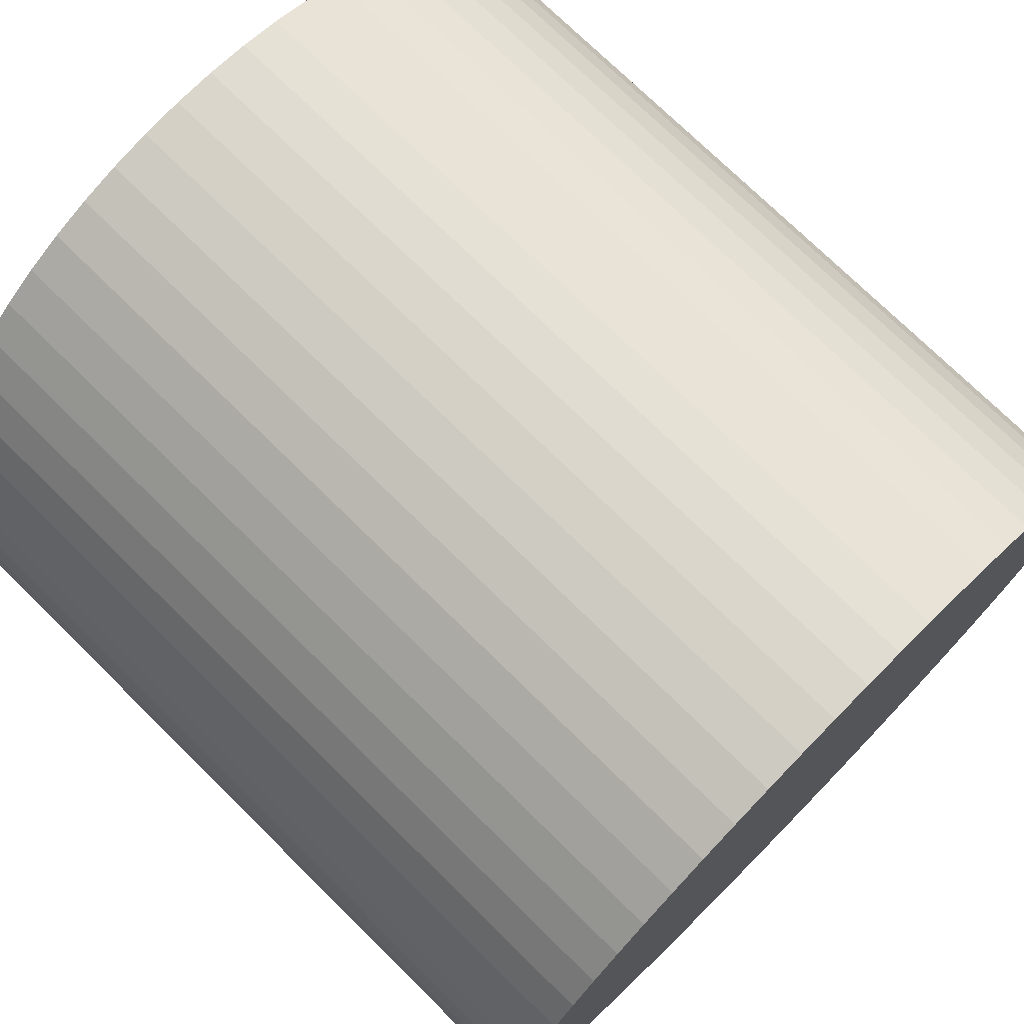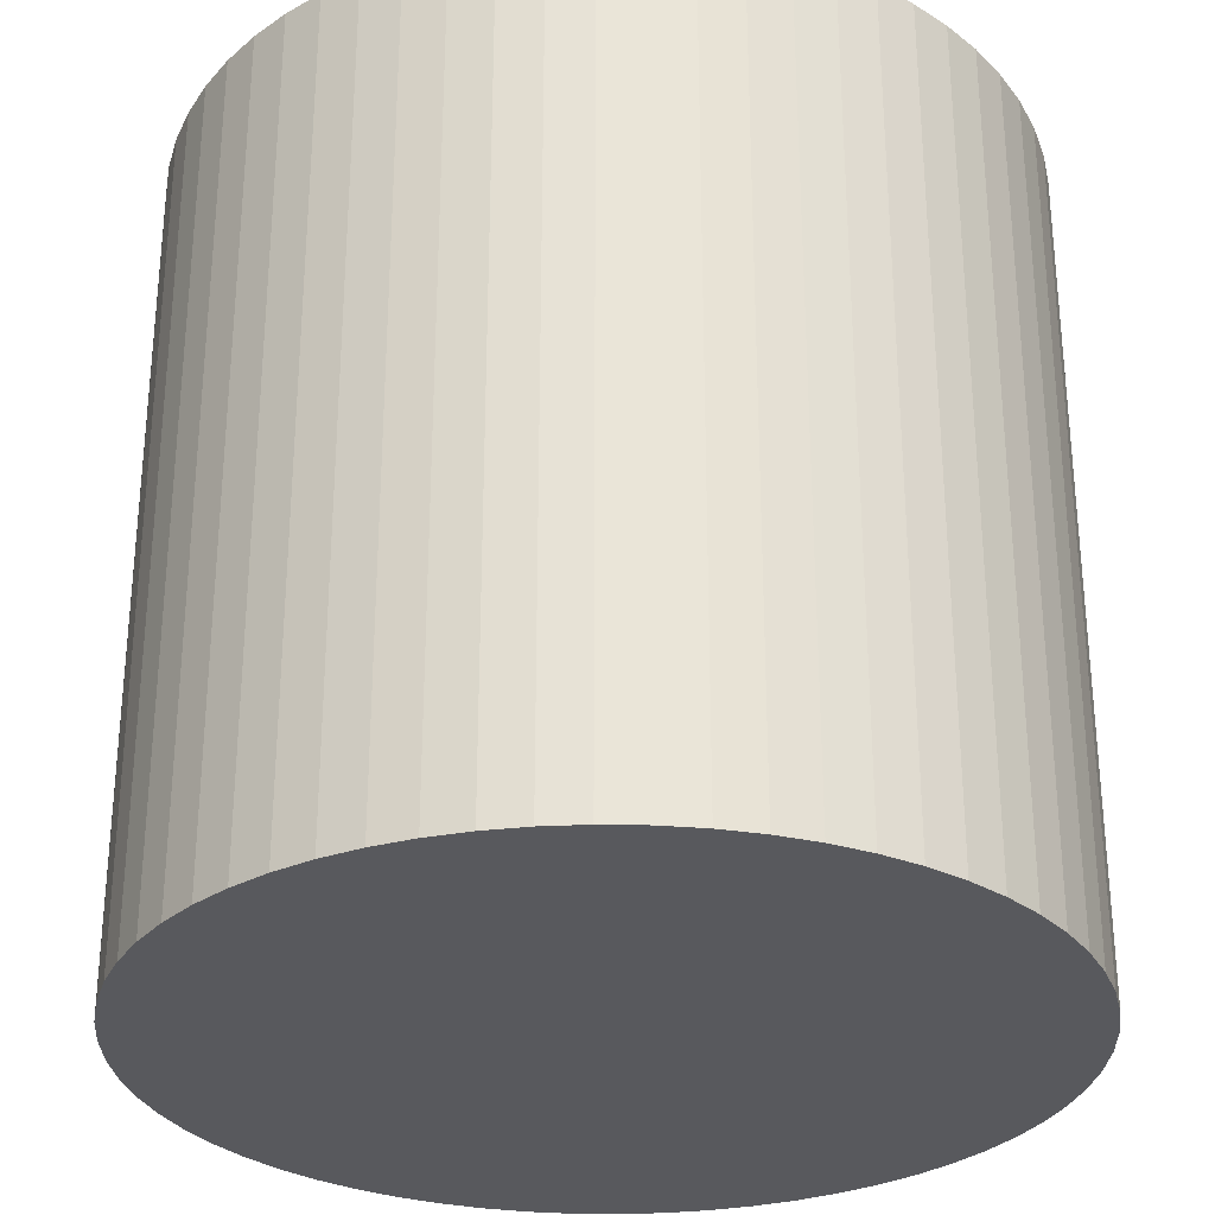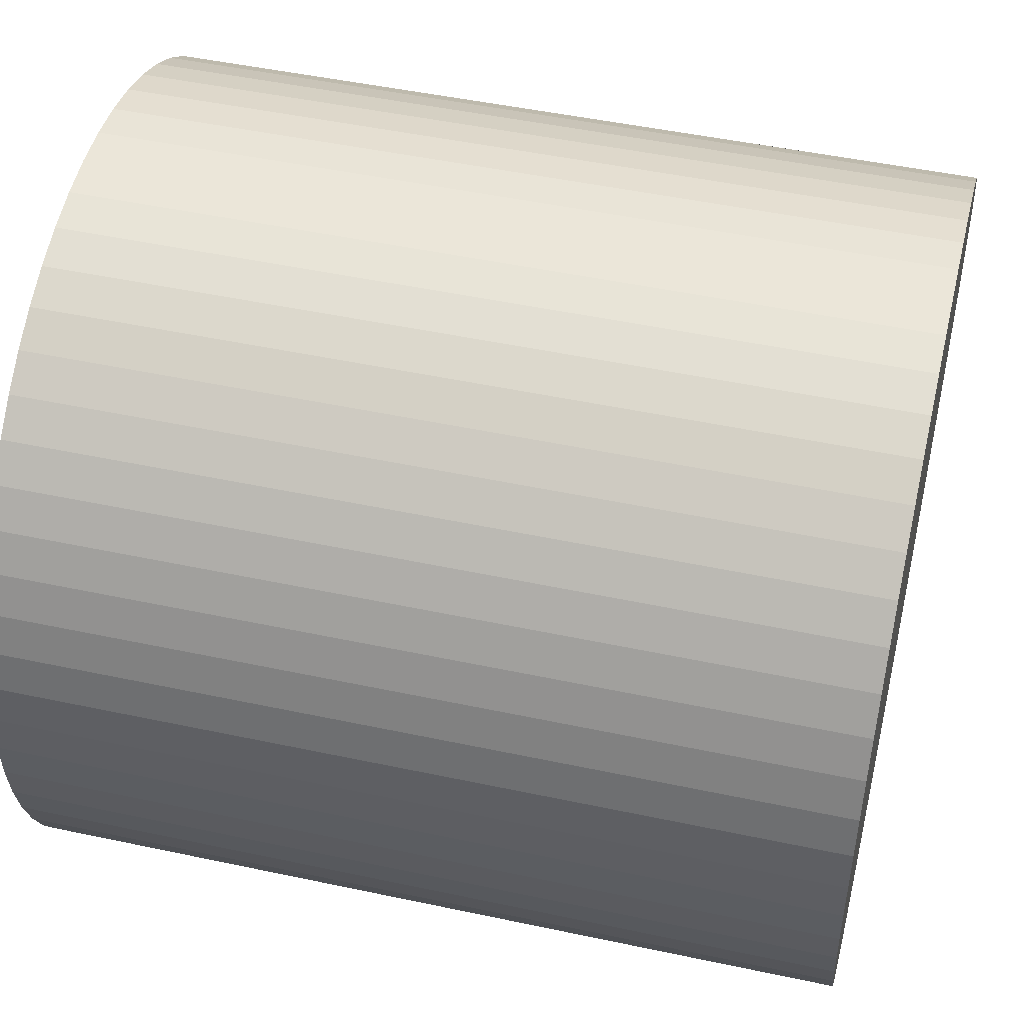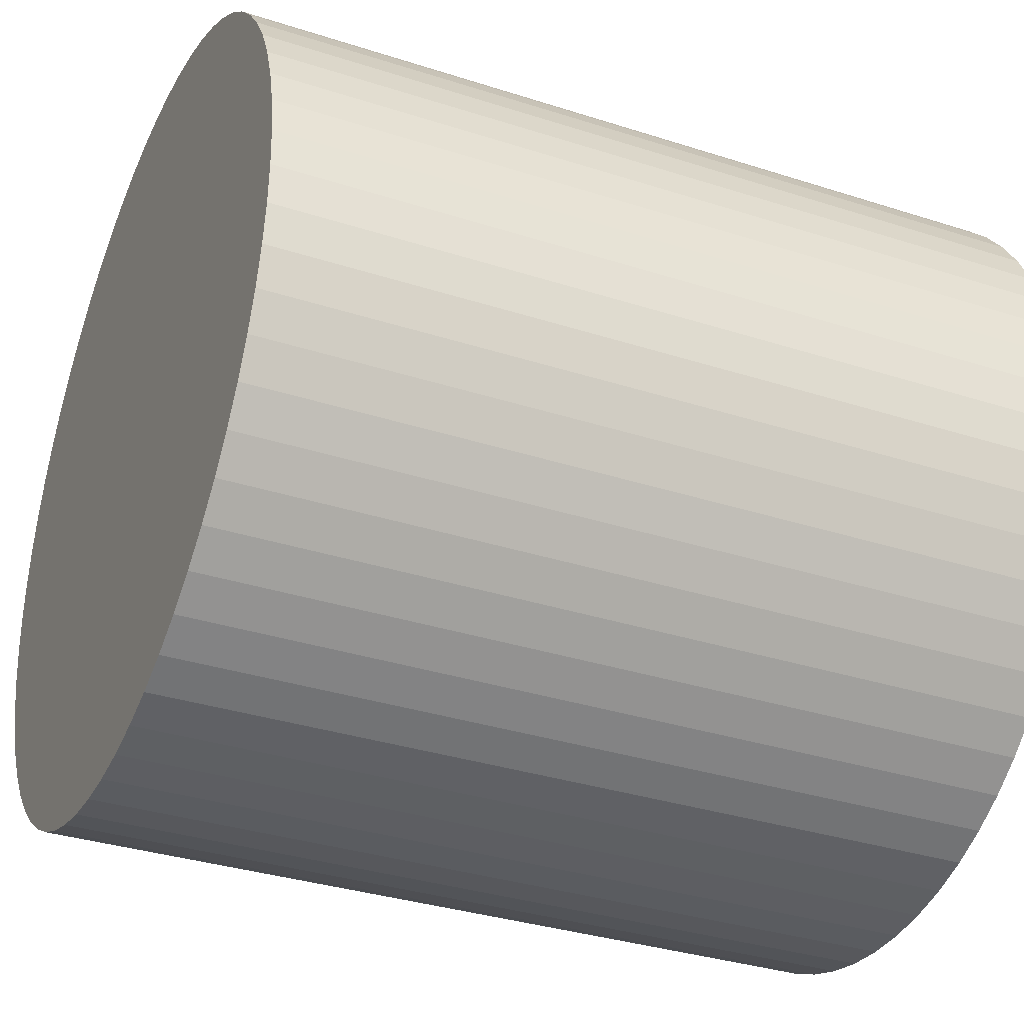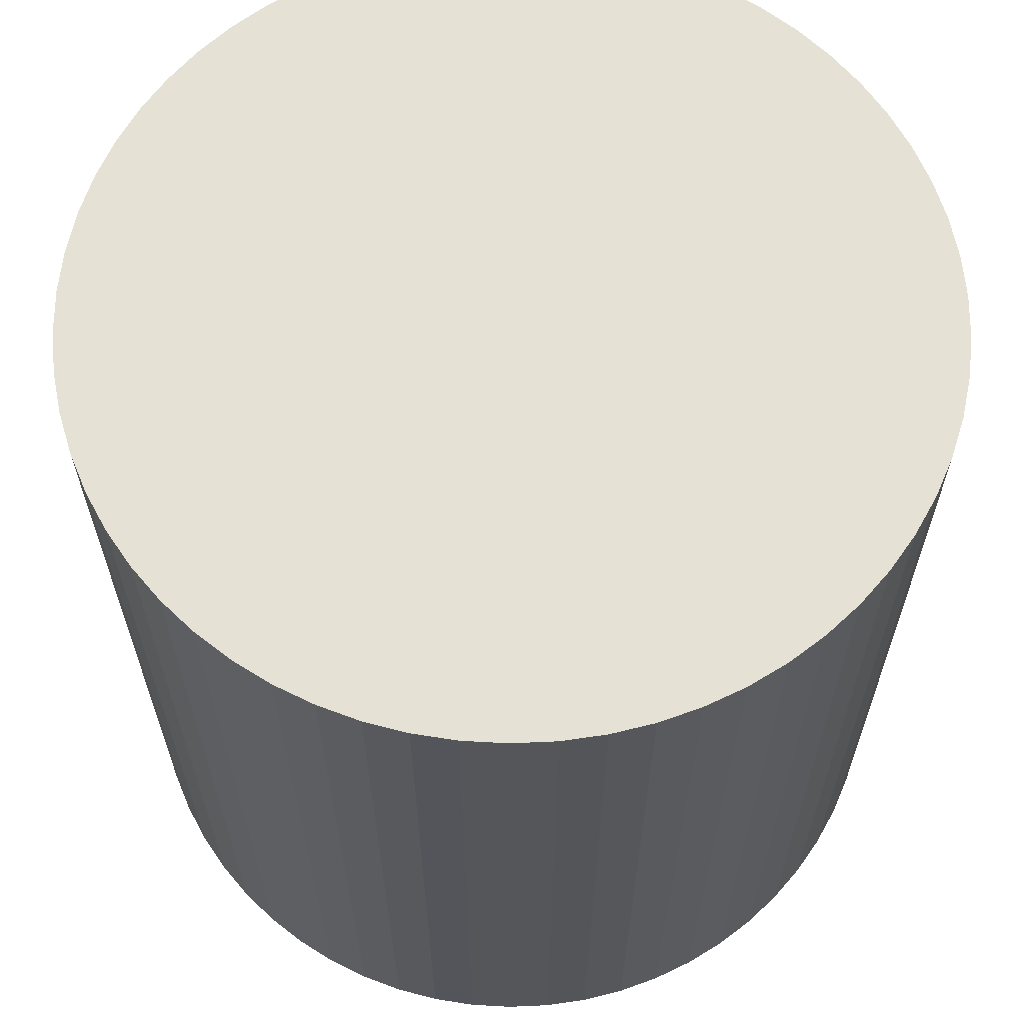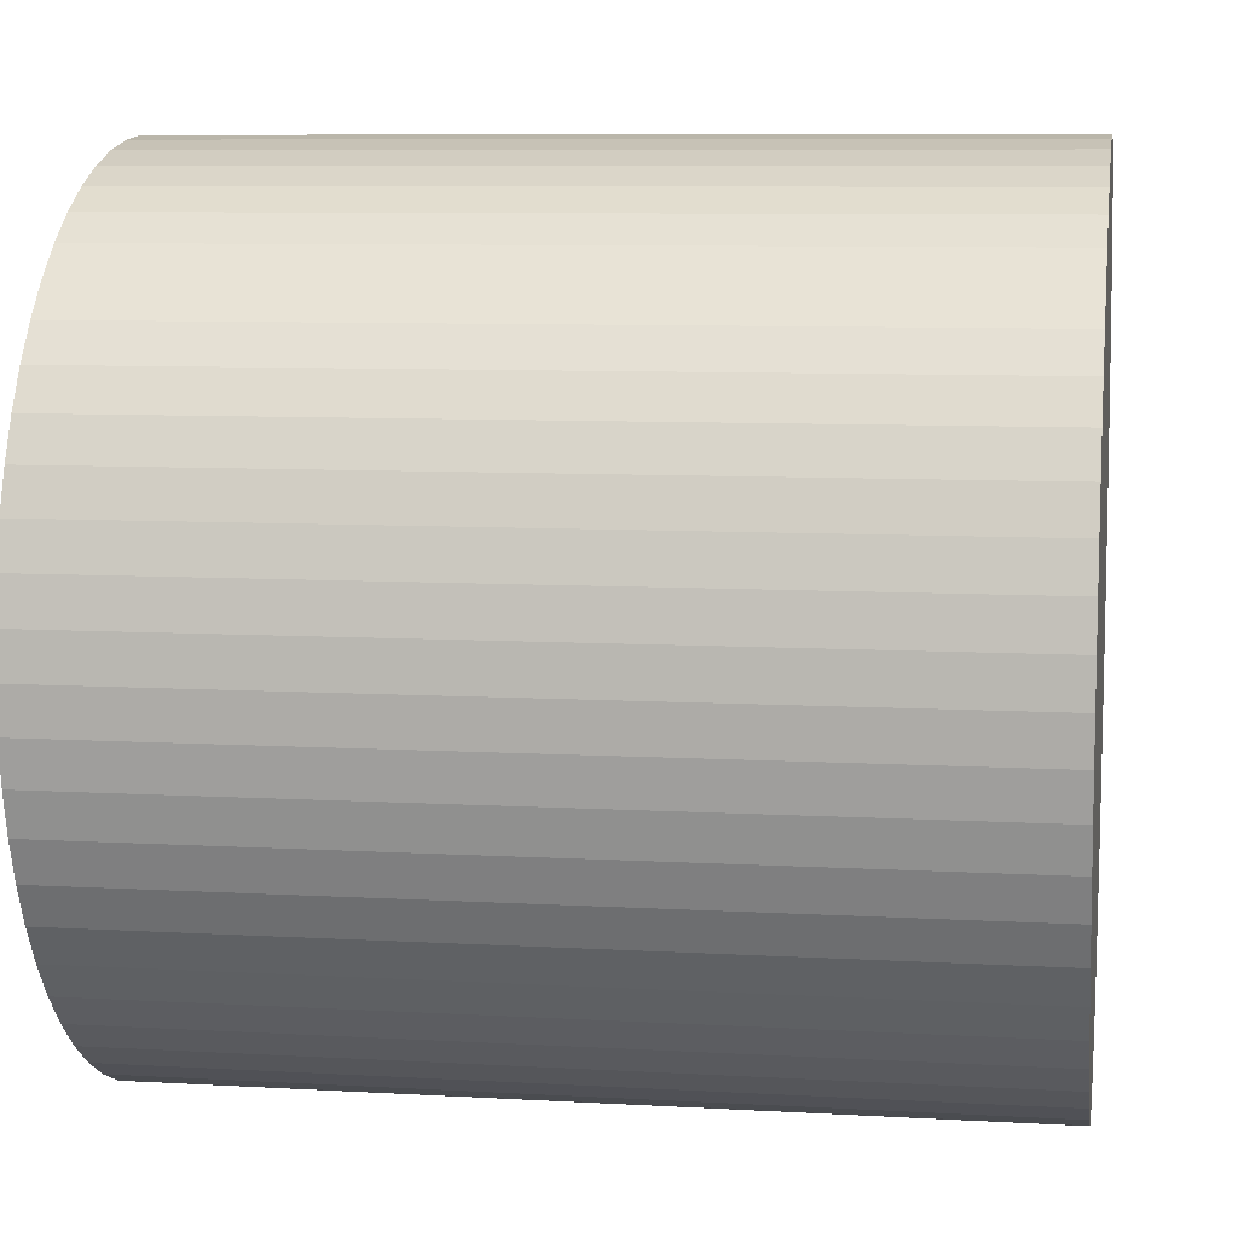
<metadata>
{"format":"obj","ext":"obj","renderer":"f3d","projection":"perspective","resolution":1024,"background":"white","views":[{"elev":74.0,"azim":-45.4,"up":"+Z"},{"elev":-29.8,"azim":-24.8,"up":"+Y"},{"elev":48.0,"azim":-76.5,"up":"+Z"},{"elev":-33.9,"azim":66.3,"up":"+Z"},{"elev":64.2,"azim":55.5,"up":"+Y"},{"elev":8.2,"azim":-80.9,"up":"+Z"}]}
</metadata>
<code>
v  2.731 17.49 -6.365
v  4.137 17.49 -7.453
v  3.406 17.49 -6.945
v  2.118 17.49 -5.721
v  4.914 17.49 -7.885
v  1.574 17.49 -5.017
v  5.732 17.49 -8.236
v  6.581 17.49 -8.502
v  1.103 17.49 -4.262
v  0.712 17.49 -3.463
v  7.452 17.49 -8.681
v  8.337 17.49 -8.771
v  0.403 17.49 -2.629
v  9.227 17.49 -8.771
v  0.18 17.49 -1.768
v  10.11 17.49 -8.681
v  0.045 17.49 -0.889
v  0 17.49 1.071e-15
v  10.98 17.49 -8.502
v  11.83 17.49 -8.236
v  0.045 17.49 0.888
v  12.65 17.49 -7.885
v  0.18 17.49 1.768
v  13.43 17.49 -7.453
v  0.403 17.49 2.629
v  14.16 17.49 -6.945
v  0.712 17.49 3.463
v  14.83 17.49 -6.365
v  1.103 17.49 4.262
v  1.574 17.49 5.017
v  15.45 17.49 -5.721
v  15.99 17.49 -5.017
v  2.118 17.49 5.72
v  2.731 17.49 6.365
v  16.46 17.49 -4.262
v  3.406 17.49 6.945
v  16.85 17.49 -3.463
v  17.16 17.49 -2.629
v  4.136 17.49 7.453
v  17.38 17.49 -1.768
v  4.914 17.49 7.885
v  17.52 17.49 -0.889
v  5.732 17.49 8.235
v  17.56 17.49 1.071e-15
v  6.581 17.49 8.502
v  17.52 17.49 0.889
v  7.452 17.49 8.681
v  8.337 17.49 8.771
v  17.38 17.49 1.768
v  17.16 17.49 2.629
v  9.227 17.49 8.771
v  16.85 17.49 3.463
v  10.11 17.49 8.681
v  16.46 17.49 4.262
v  10.98 17.49 8.502
v  11.83 17.49 8.235
v  15.99 17.49 5.017
v  12.65 17.49 7.885
v  15.45 17.49 5.721
v  14.83 17.49 6.365
v  13.43 17.49 7.453
v  14.16 17.49 6.945
v  4.136 -4.564e-16 7.453
v  4.914 -4.828e-16 7.885
v  5.732 -5.042e-16 8.235
v  0.712 -2.12e-16 3.463
v  1.103 -2.61e-16 4.262
v  1.574 -3.072e-16 5.017
v  2.118 -3.502e-16 5.72
v  2.731 -3.897e-16 6.365
v  3.406 -4.253e-16 6.945
v  6.581 -5.206e-16 8.502
v  7.452 -5.316e-16 8.681
v  8.337 -5.371e-16 8.771
v  9.227 -5.371e-16 8.771
v  10.11 -5.316e-16 8.681
v  10.98 -5.206e-16 8.502
v  11.83 -5.042e-16 8.235
v  12.65 -4.828e-16 7.885
v  13.43 -4.564e-16 7.453
v  14.16 -4.253e-16 6.945
v  14.83 -3.897e-16 6.365
v  15.45 -3.503e-16 5.721
v  15.99 -3.072e-16 5.017
v  16.46 -2.61e-16 4.262
v  16.85 -2.12e-16 3.463
v  17.16 -1.61e-16 2.629
v  17.38 -1.083e-16 1.768
v  17.52 -5.444e-17 0.889
v  17.56 0 0
v  17.52 5.444e-17 -0.889
v  17.38 1.083e-16 -1.768
v  17.16 1.61e-16 -2.629
v  16.85 2.12e-16 -3.463
v  16.46 2.61e-16 -4.262
v  15.99 3.072e-16 -5.017
v  15.45 3.503e-16 -5.721
v  14.83 3.897e-16 -6.365
v  14.16 4.253e-16 -6.945
v  13.43 4.564e-16 -7.453
v  12.65 4.828e-16 -7.885
v  11.83 5.043e-16 -8.236
v  10.98 5.206e-16 -8.502
v  10.11 5.316e-16 -8.681
v  9.227 5.371e-16 -8.771
v  8.337 5.371e-16 -8.771
v  7.452 5.316e-16 -8.681
v  6.581 5.206e-16 -8.502
v  5.732 5.043e-16 -8.236
v  4.914 4.828e-16 -7.885
v  4.137 4.564e-16 -7.453
v  3.406 4.253e-16 -6.945
v  2.731 3.897e-16 -6.365
v  2.118 3.503e-16 -5.721
v  1.574 3.072e-16 -5.017
v  1.103 2.61e-16 -4.262
v  0.712 2.12e-16 -3.463
v  0.403 1.61e-16 -2.629
v  0.18 1.083e-16 -1.768
v  0.045 5.444e-17 -0.889
v  0 0 0
v  0.045 -5.437e-17 0.888
v  0.18 -1.083e-16 1.768
v  0.403 -1.61e-16 2.629
g defaultobject
f 1 2 3
f 2 1 4
f 2 4 5
f 5 4 6
f 5 6 7
f 7 6 8
f 8 6 9
f 8 9 10
f 8 10 11
f 11 10 12
f 12 10 13
f 12 13 14
f 14 13 15
f 14 15 16
f 16 15 17
f 16 17 18
f 16 18 19
f 19 18 20
f 20 18 21
f 20 21 22
f 22 21 23
f 22 23 24
f 24 23 25
f 24 25 26
f 26 25 27
f 26 27 28
f 28 27 29
f 28 29 30
f 28 30 31
f 31 30 32
f 32 30 33
f 32 33 34
f 32 34 35
f 35 34 36
f 35 36 37
f 37 36 38
f 38 36 39
f 38 39 40
f 40 39 41
f 40 41 42
f 42 41 43
f 42 43 44
f 44 43 45
f 44 45 46
f 46 45 47
f 46 47 48
f 46 48 49
f 49 48 50
f 50 48 51
f 50 51 52
f 52 51 53
f 52 53 54
f 54 53 55
f 54 55 56
f 54 56 57
f 57 56 58
f 57 58 59
f 59 58 60
f 60 58 61
f 60 61 62
f 63 41 39
f 41 63 64
f 64 43 41
f 43 64 65
f 66 29 27
f 29 66 67
f 67 30 29
f 30 67 68
f 68 33 30
f 33 68 69
f 69 34 33
f 34 69 70
f 71 39 36
f 39 71 63
f 70 36 34
f 36 70 71
f 65 45 43
f 45 65 72
f 72 47 45
f 47 72 73
f 73 48 47
f 48 73 74
f 74 51 48
f 51 74 75
f 75 53 51
f 53 75 76
f 76 55 53
f 55 76 77
f 77 56 55
f 56 77 78
f 78 58 56
f 58 78 79
f 79 61 58
f 61 79 80
f 80 62 61
f 62 80 81
f 81 60 62
f 60 81 82
f 82 59 60
f 59 82 83
f 83 57 59
f 57 83 84
f 84 54 57
f 54 84 85
f 85 52 54
f 52 85 86
f 86 50 52
f 50 86 87
f 87 49 50
f 49 87 88
f 88 46 49
f 46 88 89
f 89 44 46
f 44 89 90
f 90 42 44
f 42 90 91
f 91 40 42
f 40 91 92
f 92 38 40
f 38 92 93
f 93 37 38
f 37 93 94
f 94 35 37
f 35 94 95
f 95 32 35
f 32 95 96
f 96 31 32
f 31 96 97
f 97 28 31
f 28 97 98
f 98 26 28
f 26 98 99
f 99 24 26
f 24 99 100
f 100 22 24
f 22 100 101
f 101 20 22
f 20 101 102
f 102 19 20
f 19 102 103
f 103 16 19
f 16 103 104
f 104 14 16
f 14 104 105
f 105 12 14
f 12 105 106
f 106 11 12
f 11 106 107
f 107 8 11
f 8 107 108
f 108 7 8
f 7 108 109
f 109 5 7
f 5 109 110
f 110 2 5
f 2 110 111
f 111 3 2
f 3 111 112
f 112 1 3
f 1 112 113
f 113 4 1
f 4 113 114
f 114 6 4
f 6 114 115
f 115 9 6
f 9 115 116
f 116 10 9
f 10 116 117
f 117 13 10
f 13 117 118
f 118 15 13
f 15 118 119
f 119 17 15
f 17 119 120
f 120 18 17
f 18 120 121
f 121 21 18
f 21 121 122
f 122 23 21
f 23 122 123
f 123 25 23
f 25 123 124
f 124 27 25
f 27 124 66
f 63 65 64
f 65 63 71
f 65 71 72
f 72 71 70
f 72 70 73
f 73 70 74
f 74 70 69
f 74 69 75
f 75 69 68
f 75 68 76
f 76 68 67
f 76 67 77
f 77 67 66
f 77 66 78
f 78 66 124
f 78 124 79
f 79 124 123
f 79 123 80
f 80 123 122
f 80 122 81
f 81 122 121
f 81 121 82
f 82 121 120
f 82 120 83
f 83 120 119
f 83 119 84
f 84 119 118
f 84 118 85
f 85 118 117
f 85 117 86
f 86 117 116
f 86 116 87
f 87 116 115
f 87 115 88
f 88 115 114
f 88 114 89
f 89 114 113
f 89 113 90
f 90 113 112
f 90 112 91
f 91 112 111
f 91 111 92
f 92 111 110
f 92 110 93
f 93 110 109
f 93 109 94
f 94 109 108
f 94 108 95
f 95 108 107
f 95 107 96
f 96 107 106
f 96 106 97
f 97 106 105
f 97 105 104
f 97 104 98
f 98 104 99
f 99 104 103
f 99 103 102
f 99 102 100
f 100 102 101

</code>
